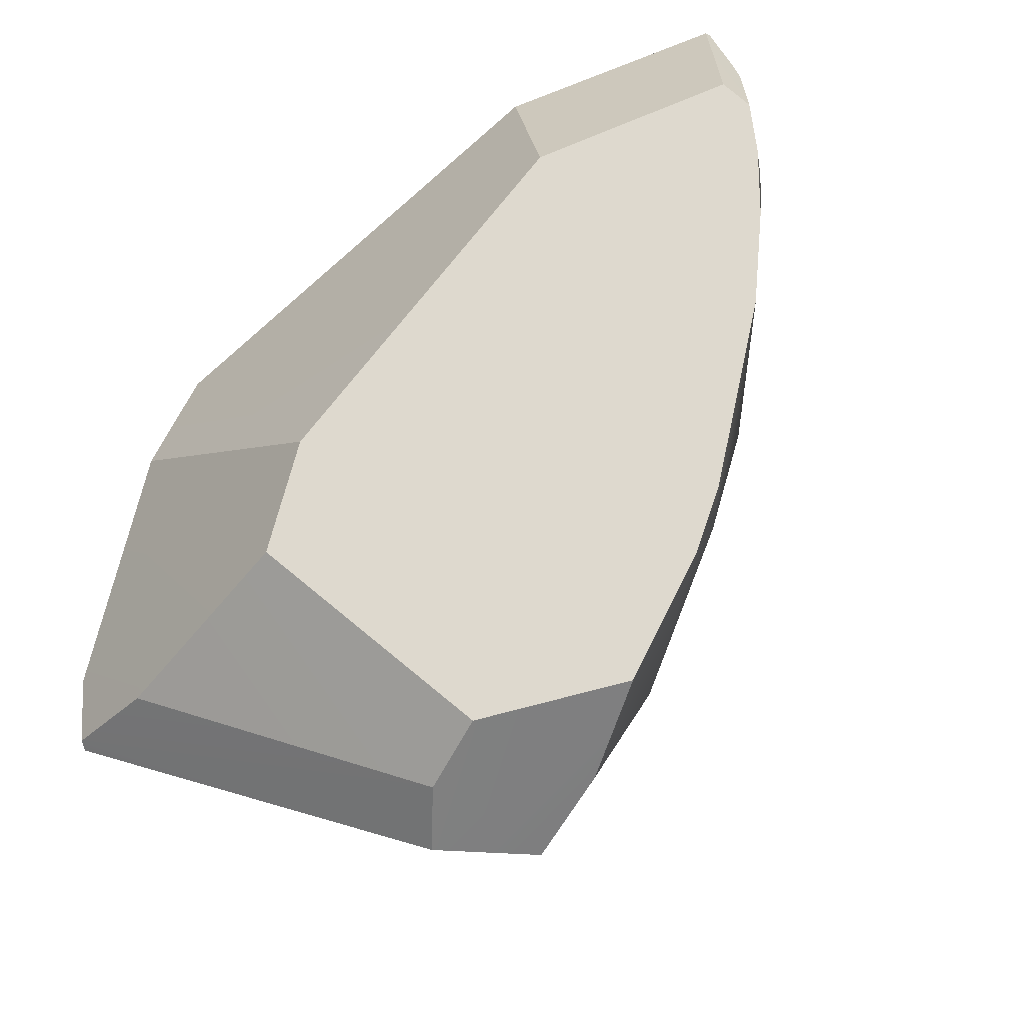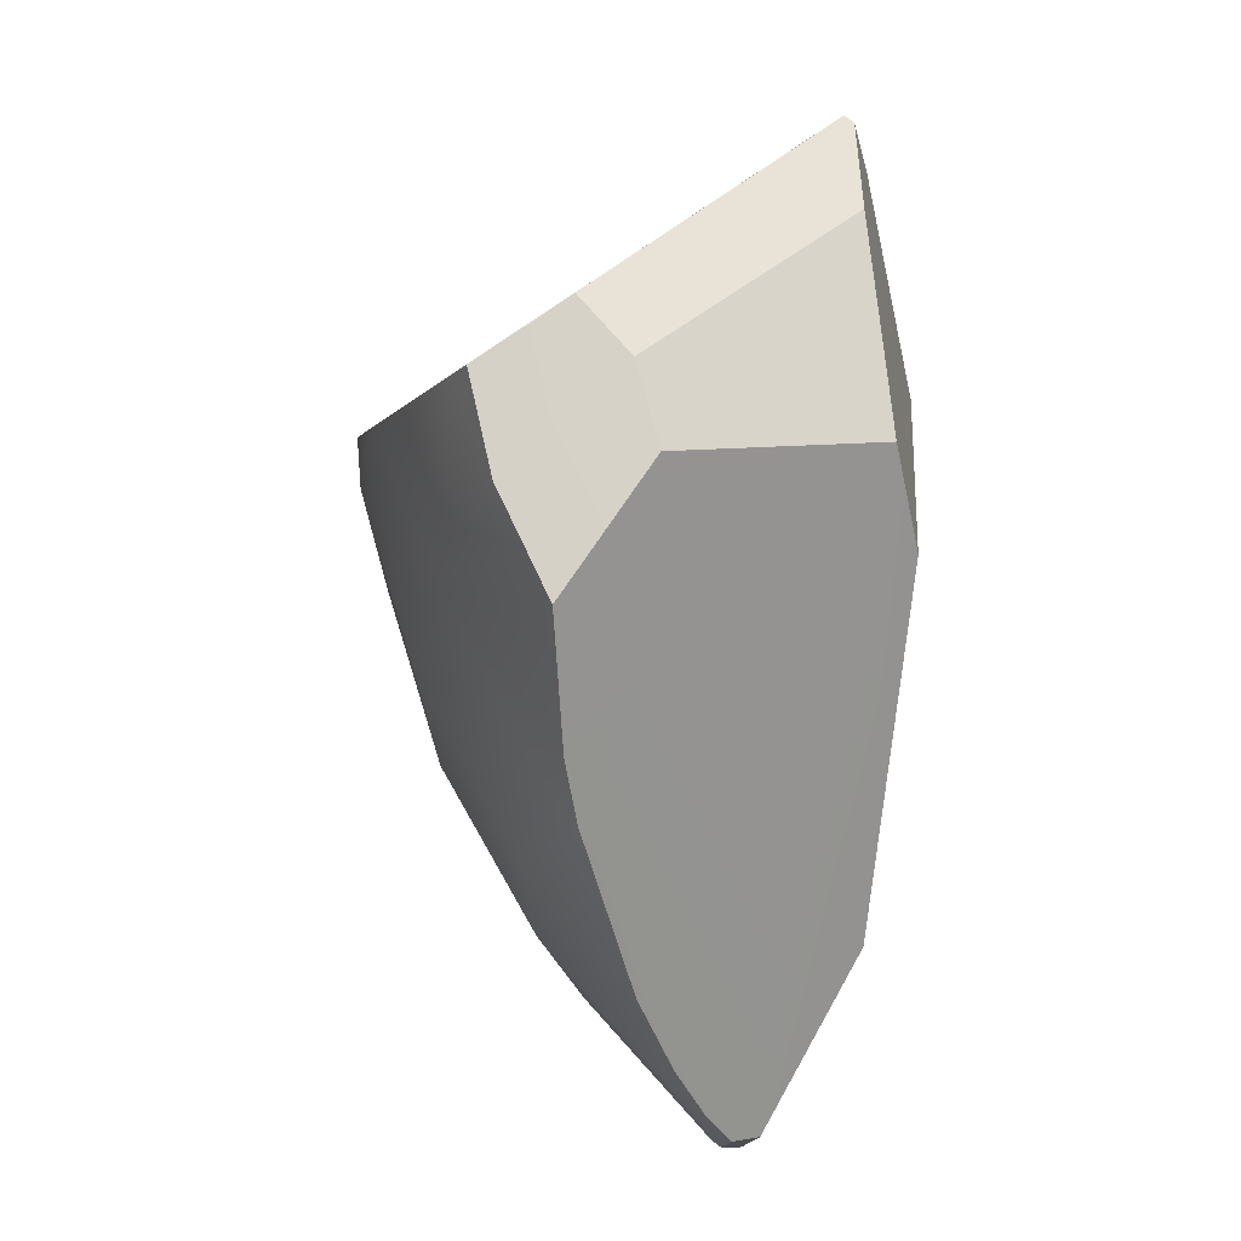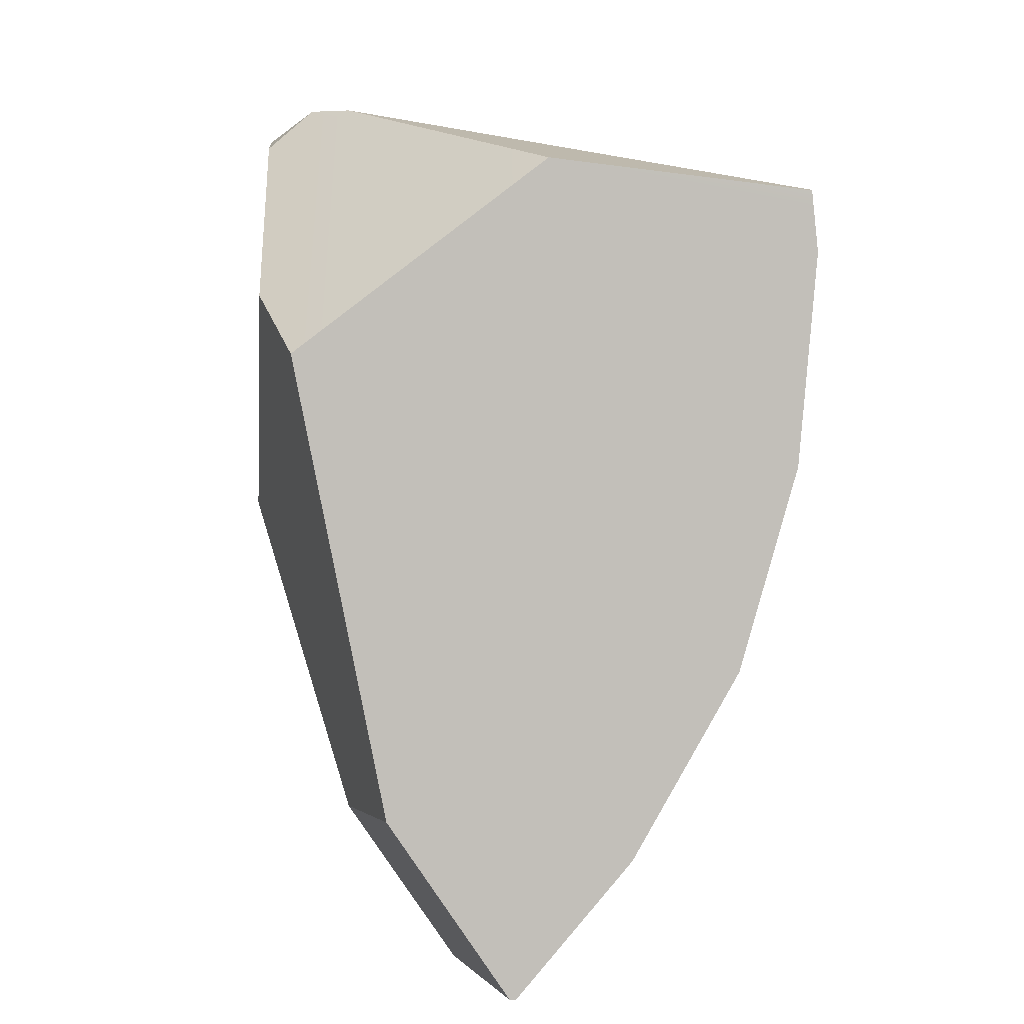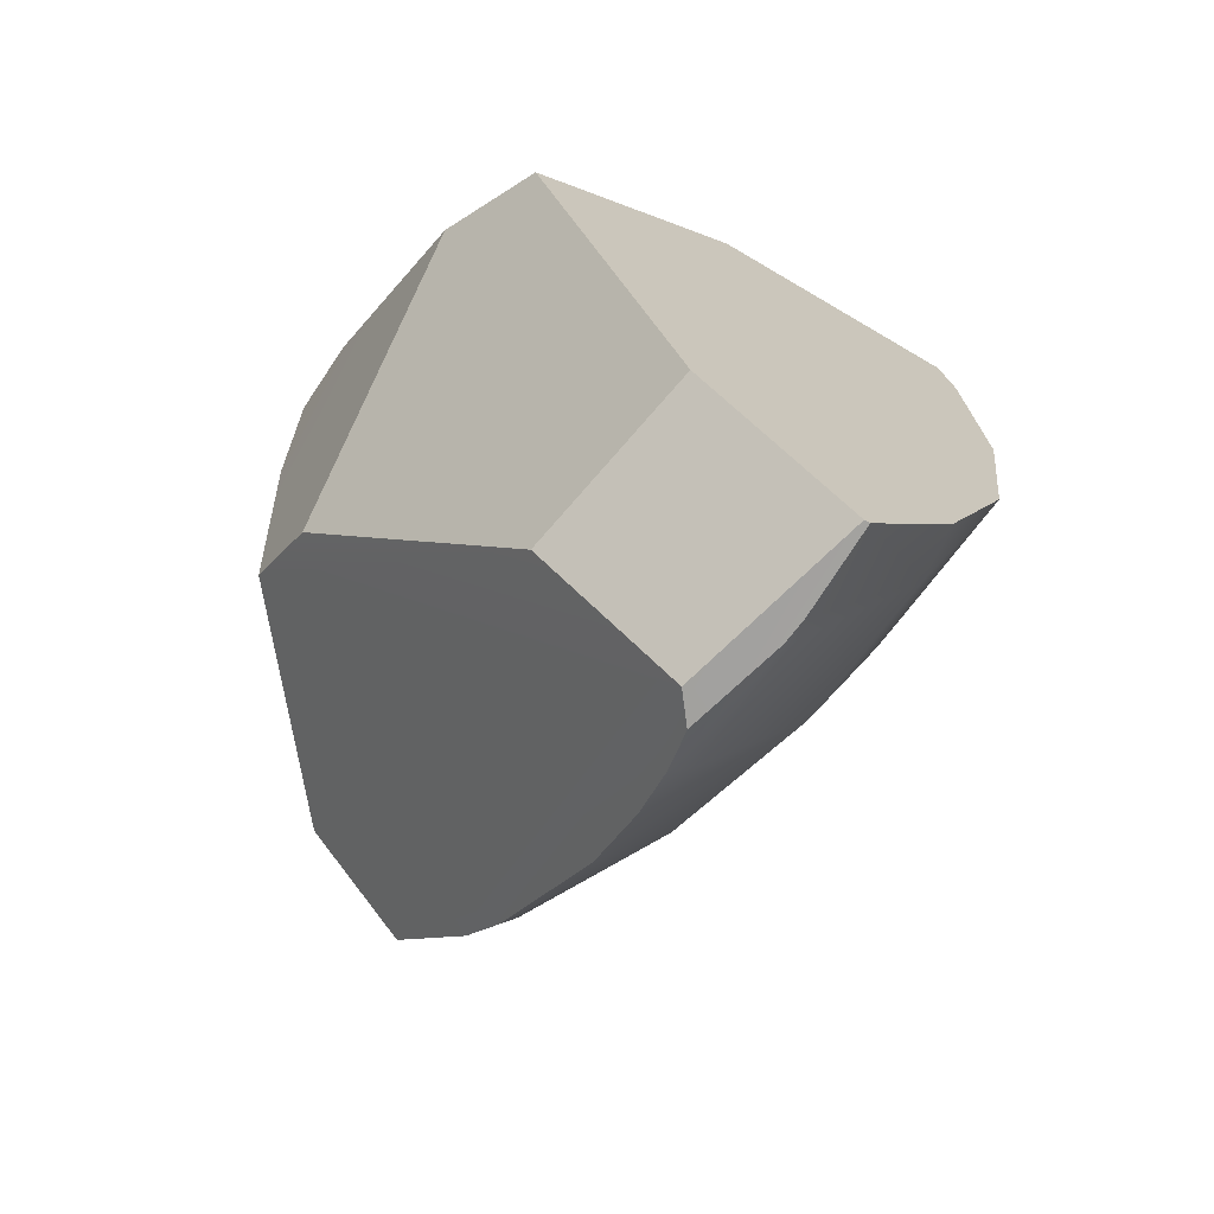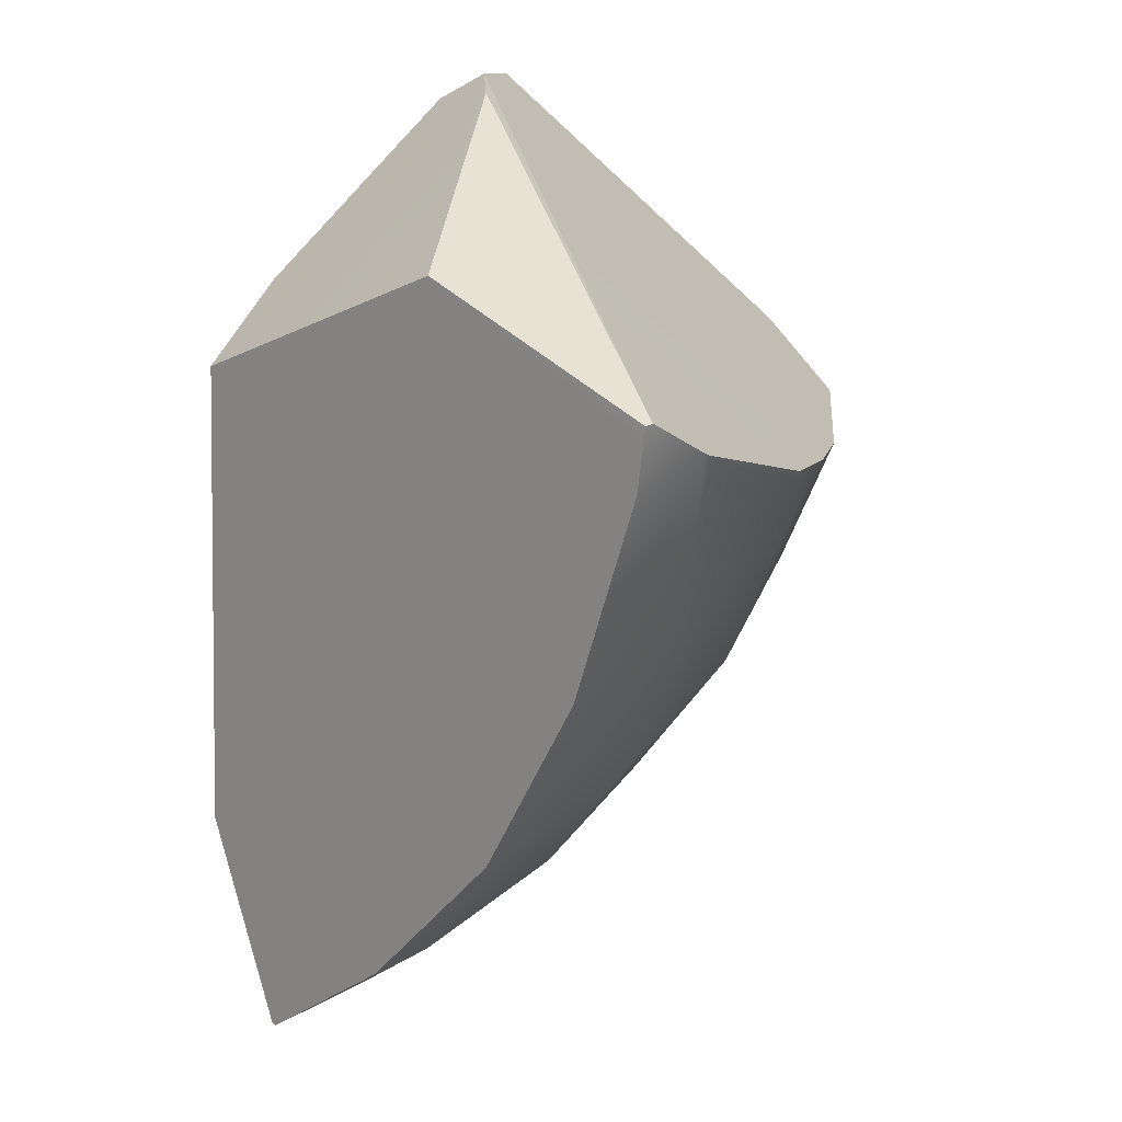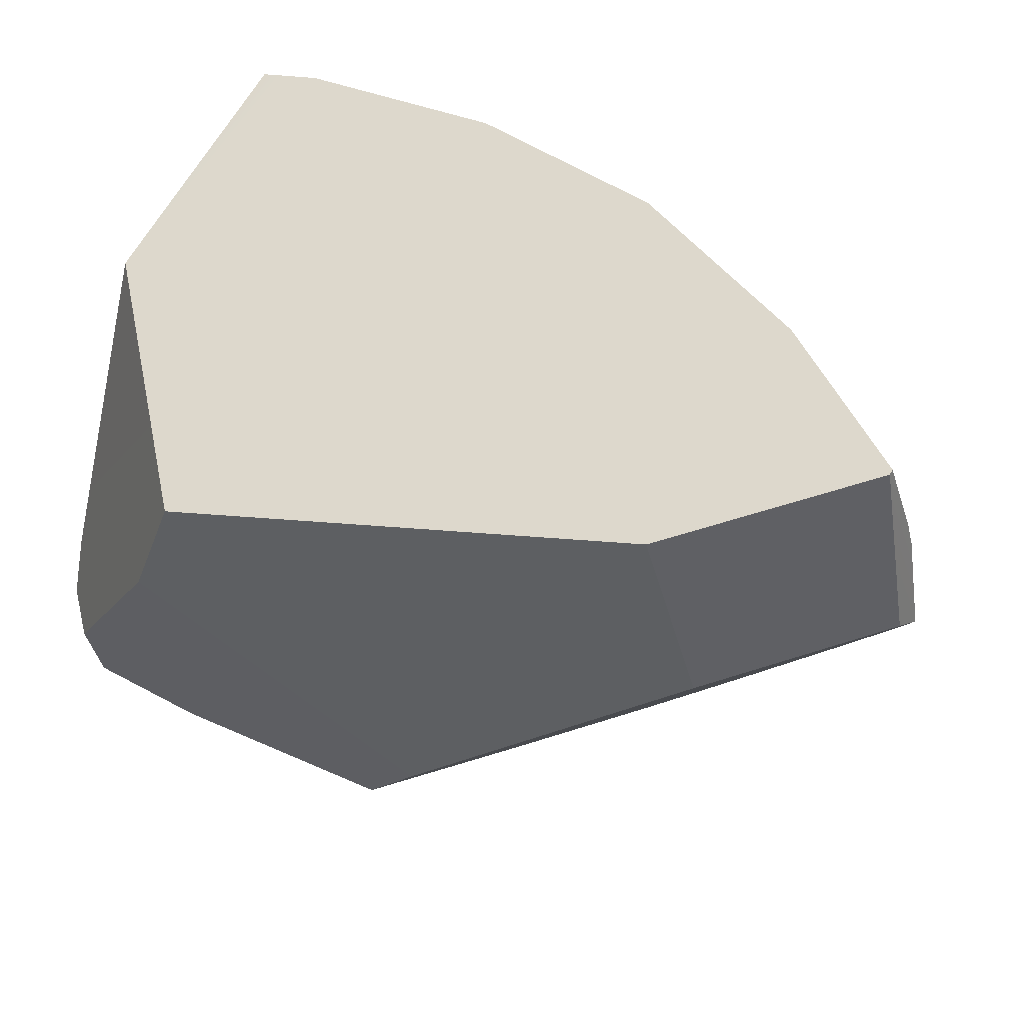
<metadata>
{"format":"obj","ext":"obj","renderer":"f3d","projection":"perspective","resolution":1024,"background":"white","views":[{"elev":-45.1,"azim":138.4,"up":"+Y"},{"elev":-28.0,"azim":8.7,"up":"+Z"},{"elev":18.5,"azim":172.0,"up":"+Z"},{"elev":-53.8,"azim":143.4,"up":"+Z"},{"elev":37.1,"azim":-141.8,"up":"+Z"},{"elev":59.2,"azim":113.1,"up":"+Y"}]}
</metadata>
<code>
g Sphere_cell.056
v 0.2069 -0.1402 0.4411
v 0.2484 -0.2088 0.3981
v 0.24 -0.213 0.4036
v 0.2534 -0.1296 0.4052
v 0.2484 -0.2088 0.3981
v 0.2069 -0.1402 0.4411
v -0.241 0.1964 0.4087
v 0.1712 -0.1001 0.4477
v 0.2069 -0.1402 0.4411
v 0.09725 -0.357 -0.01104
v 0.03671 -0.3952 0.1142
v 0.07998 -0.3776 0.06261
v 0.01117 -0.3339 -0.1237
v -0.00736 -0.3466 -0.08177
v -0.04842 -0.3877 0.06191
v -0.03094 -0.3624 -0.02865
v 0.09725 -0.357 -0.01104
v 0.07998 -0.3776 0.06261
v 0.2692 -0.1987 0.07806
v 0.2539 -0.2244 0.2943
v 0.009084 -0.3075 -0.1436
v 0.01117 -0.3339 -0.1237
v 0.09725 -0.357 -0.01104
v 0.2692 -0.1987 0.07806
v 0.002843 -0.2305 -0.2015
v 0.004238 -0.1935 -0.2244
v 0.1038 0.2014 -0.3729
v 0.004916 -0.1754 -0.2356
v 0.02666 -0.01125 -0.3194
v 0.04602 0.07281 -0.3531
v 0.06365 0.1321 -0.3723
v 0.0813 0.1785 -0.3831
v 0.2041 0.1474 -0.2229
v 0.2787 -0.1016 0.02587
v 0.2539 -0.2244 0.2943
v 0.07998 -0.3776 0.06261
v 0.2484 -0.2088 0.3981
v 0.03671 -0.3952 0.1142
v 0.24 -0.213 0.4036
v 0.2748 0.08917 0.2992
v 0.2534 -0.1296 0.4052
v 0.2069 -0.1402 0.4411
v 0.2507 0.2005 0.2687
v 0.005121 0.1758 0.4416
v 0.1712 -0.1001 0.4477
v 0.2539 -0.2244 0.2943
v 0.2484 -0.2088 0.3981
v 0.2534 -0.1296 0.4052
v 0.2748 0.08917 0.2992
v 0.2692 -0.1987 0.07806
v 0.2787 -0.1016 0.02587
v 0.24 -0.213 0.4036
v 0.03671 -0.3952 0.1142
v 0.2069 -0.1402 0.4411
v -0.04842 -0.3877 0.06191
v -0.06753 -0.3588 0.07259
v -0.1644 -0.2009 0.1357
v -0.147 -0.2384 0.1168
v -0.241 0.1964 0.4087
v -0.1857 -0.1546 0.1589
v -0.2199 -0.06029 0.2128
v -0.2521 0.1321 0.3483
v -0.252 0.139 0.354
v 0.07843 0.1919 -0.3796
v 0.0813 0.1785 -0.3831
v 0.1038 0.2014 -0.3729
v 0.07277 0.2181 -0.3729
v 0.06914 0.3718 -0.3282
v 0.06176 0.2684 -0.3598
v 0.064 0.3724 -0.3287
v 0.0604 0.2919 -0.3531
v -0.05166 0.3489 -0.2015
v 0.064 0.3724 -0.3287
v 0.06914 0.3718 -0.3282
v 0.1794 0.3185 -0.1598
v -0.1588 0.3123 -0.02865
v 0.2507 0.2005 0.2687
v -0.2201 0.2686 0.1589
v -0.2441 0.2195 0.354
v 0.005121 0.1758 0.4416
v -0.2412 0.2088 0.3939
v -0.2401 0.2043 0.4096
v 0.06914 0.3718 -0.3282
v 0.1038 0.2014 -0.3729
v 0.2041 0.1474 -0.2229
v 0.1794 0.3185 -0.1598
v 0.2041 0.1474 -0.2229
v 0.2507 0.2005 0.2687
v 0.1794 0.3185 -0.1598
v 0.2787 -0.1016 0.02587
v 0.2748 0.08917 0.2992
v -0.241 0.1964 0.4087
v -0.2401 0.2043 0.4096
v 0.005121 0.1758 0.4416
v 0.1712 -0.1001 0.4477
v -0.2441 0.2195 0.354
v -0.2412 0.2088 0.3939
v -0.2401 0.2043 0.4096
v -0.241 0.1964 0.4087
v -0.252 0.139 0.354
v -0.2201 0.2686 0.1589
v -0.2335 0.1321 0.1589
v -0.2521 0.1321 0.3483
v -0.1766 0.1321 -0.02865
v -0.1588 -0.04815 -0.02865
v -0.1588 0.3123 -0.02865
v -0.2147 -0.05926 0.1589
v -0.2199 -0.06029 0.2128
v -0.1857 -0.1546 0.1589
v -0.1644 -0.2009 0.1357
v -0.1063 -0.2215 -0.02865
v -0.147 -0.2384 0.1168
v -0.06753 -0.3588 0.07259
v -0.03094 -0.3624 -0.02865
v -0.04842 -0.3877 0.06191
v -0.00736 -0.3466 -0.08177
v 0.01117 -0.3339 -0.1237
v 0.009084 -0.3075 -0.1436
v 0.002843 -0.2305 -0.2015
v -0.02089 -0.1861 -0.2015
v -0.06821 -0.03013 -0.2015
v 0.004916 -0.1754 -0.2356
v 0.004238 -0.1935 -0.2244
v 0.02666 -0.01125 -0.3194
v -0.08418 0.1321 -0.2015
v 0.04602 0.07281 -0.3531
v -0.06821 0.2943 -0.2015
v -0.05166 0.3489 -0.2015
v 0.064 0.3724 -0.3287
v 0.0604 0.2919 -0.3531
v 0.04018 0.1321 -0.3531
v 0.06365 0.1321 -0.3723
v 0.05377 0.27 -0.3531
v 0.06176 0.2684 -0.3598
v 0.07277 0.2181 -0.3729
v 0.07843 0.1919 -0.3796
v 0.0813 0.1785 -0.3831
g Sphere_cell.056_0
f 3 2 1
f 6 5 4
f 9 8 7
f 12 11 10
f 10 11 13
f 11 14 13
f 11 15 14
f 15 16 14
f 19 18 17
f 20 18 19
f 23 22 21
f 24 23 21
f 24 21 25
f 25 26 24
f 26 27 24
f 27 26 28
f 28 29 27
f 29 30 27
f 30 31 27
f 31 32 27
f 33 24 27
f 34 24 33
f 37 36 35
f 37 38 36
f 39 38 37
f 42 41 40
f 43 42 40
f 44 42 43
f 45 42 44
f 48 47 46
f 48 46 49
f 46 50 49
f 49 50 51
f 54 53 52
f 53 54 55
f 54 56 55
f 54 57 56
f 57 58 56
f 57 54 59
f 59 60 57
f 59 61 60
f 59 62 61
f 59 63 62
f 66 65 64
f 66 64 67
f 68 66 67
f 67 69 68
f 69 70 68
f 69 71 70
f 74 73 72
f 72 75 74
f 72 76 75
f 76 77 75
f 76 78 77
f 78 79 77
f 79 80 77
f 79 81 80
f 80 81 82
f 85 84 83
f 86 85 83
f 89 88 87
f 90 87 88
f 91 90 88
f 94 93 92
f 95 94 92
f 98 97 96
f 99 98 96
f 96 100 99
f 100 96 101
f 100 101 102
f 102 103 100
f 102 101 104
f 102 104 105
f 101 106 104
f 102 107 103
f 107 102 105
f 107 108 103
f 107 109 108
f 109 107 105
f 110 109 105
f 110 105 111
f 111 112 110
f 113 112 111
f 113 111 114
f 114 115 113
f 116 114 111
f 111 117 116
f 111 118 117
f 111 119 118
f 111 105 120
f 111 120 119
f 105 121 120
f 105 104 121
f 120 122 119
f 120 121 122
f 122 123 119
f 121 124 122
f 104 125 121
f 124 121 125
f 104 106 125
f 125 126 124
f 106 127 125
f 106 128 127
f 127 128 129
f 127 129 130
f 125 131 126
f 125 127 131
f 131 132 126
f 130 133 127
f 127 133 131
f 133 130 134
f 131 133 134
f 132 131 134
f 132 134 135
f 132 135 136
f 136 137 132

</code>
